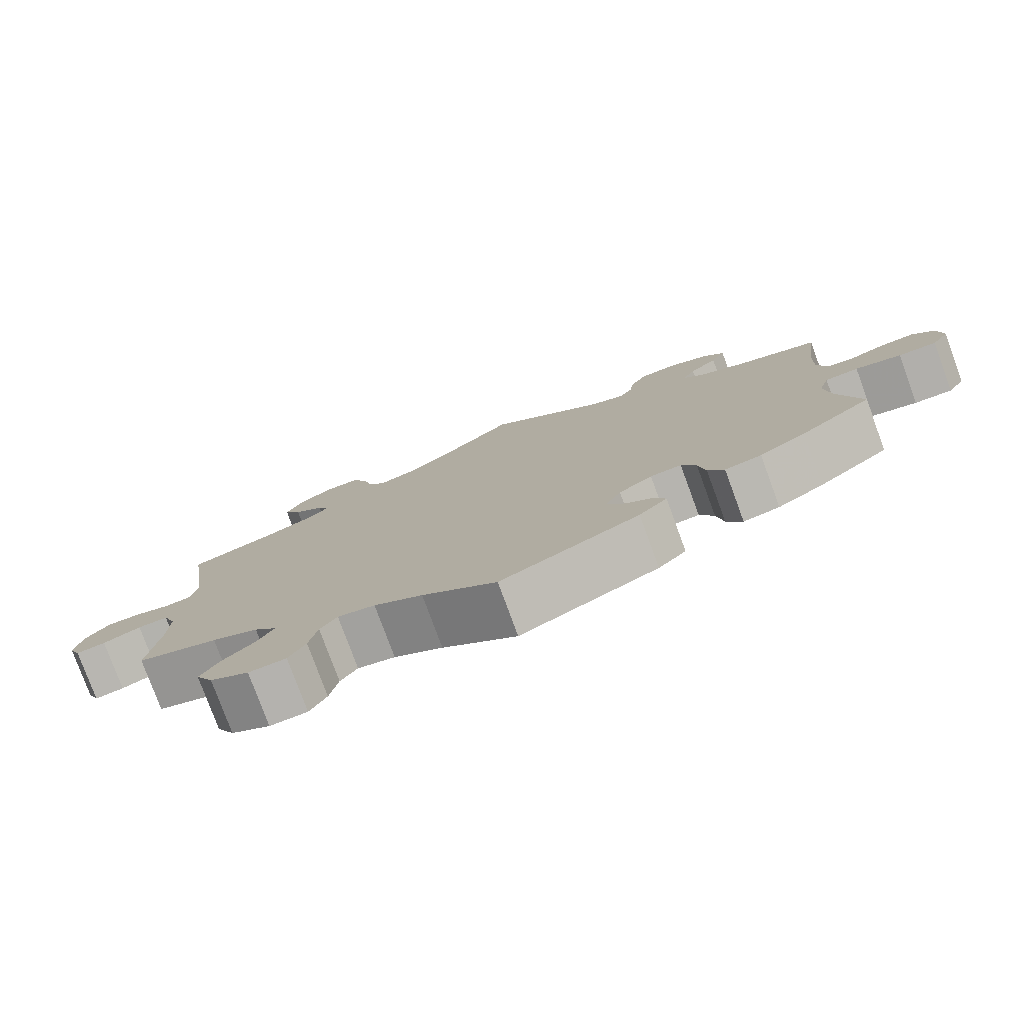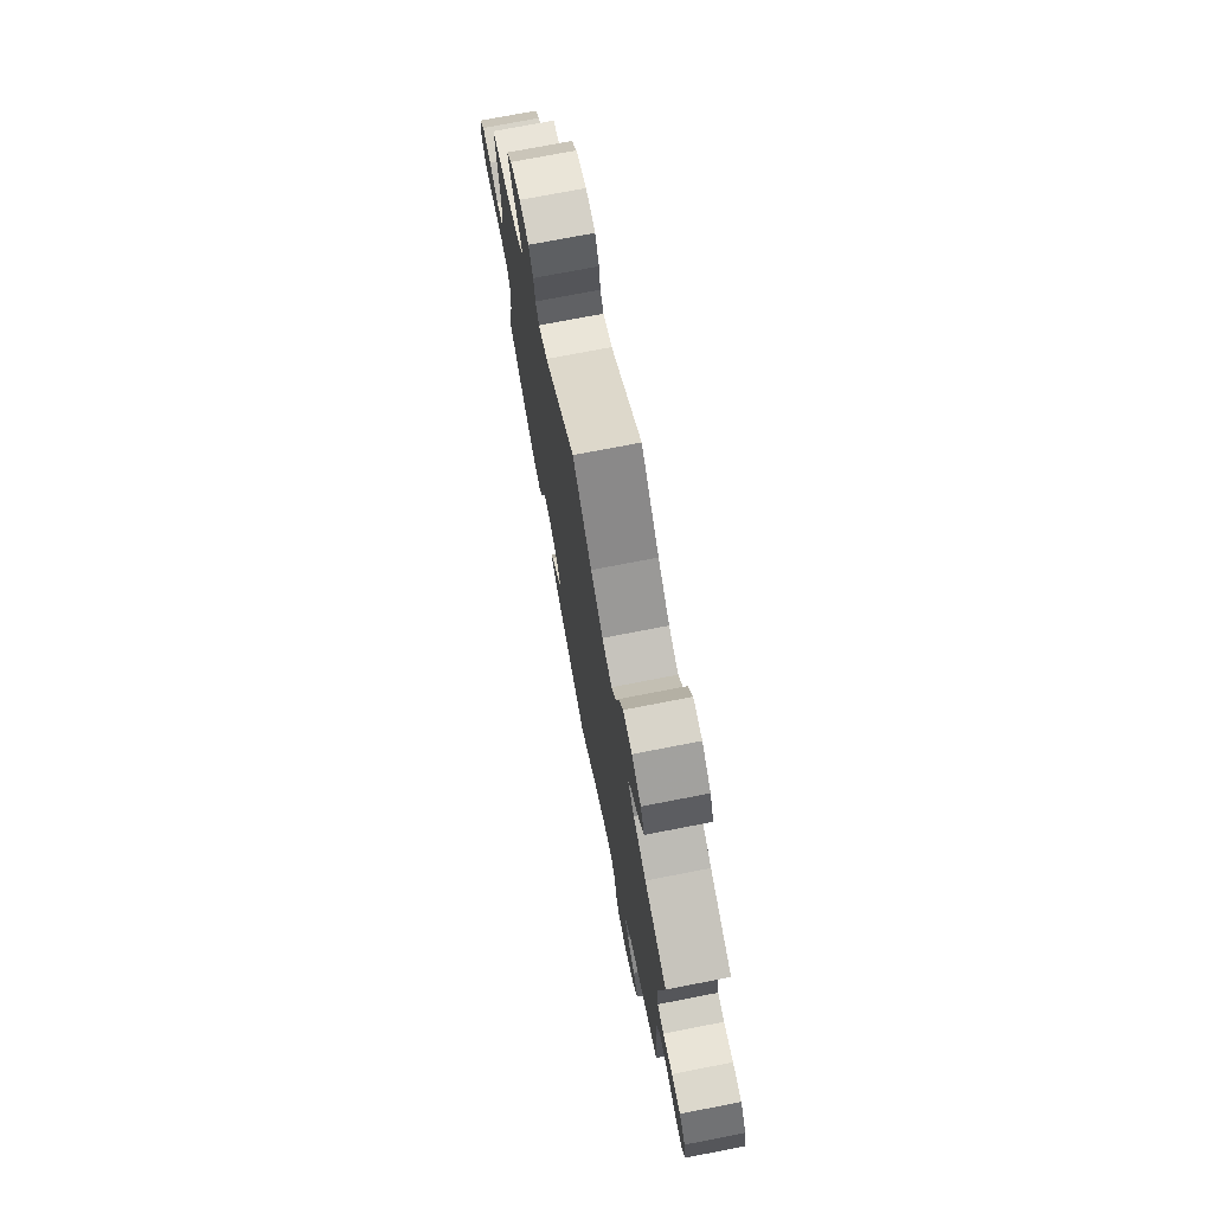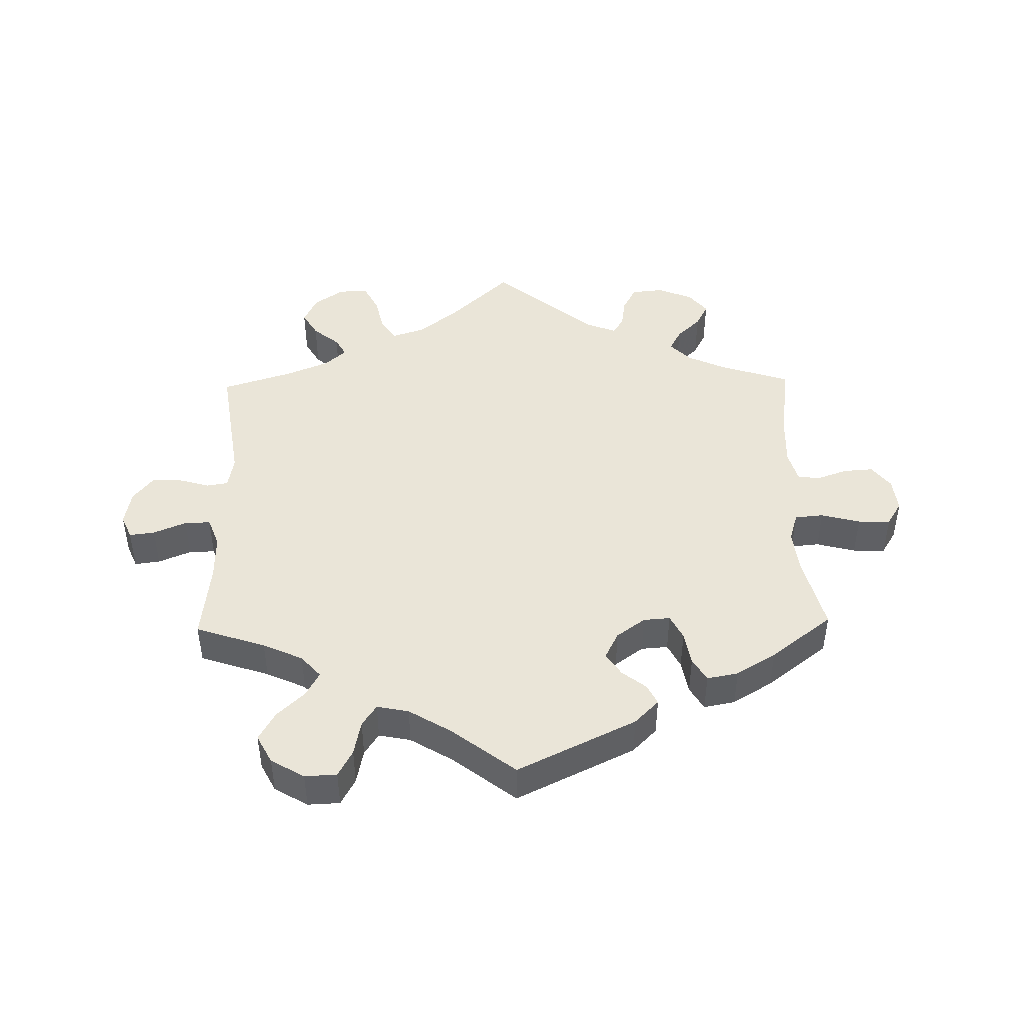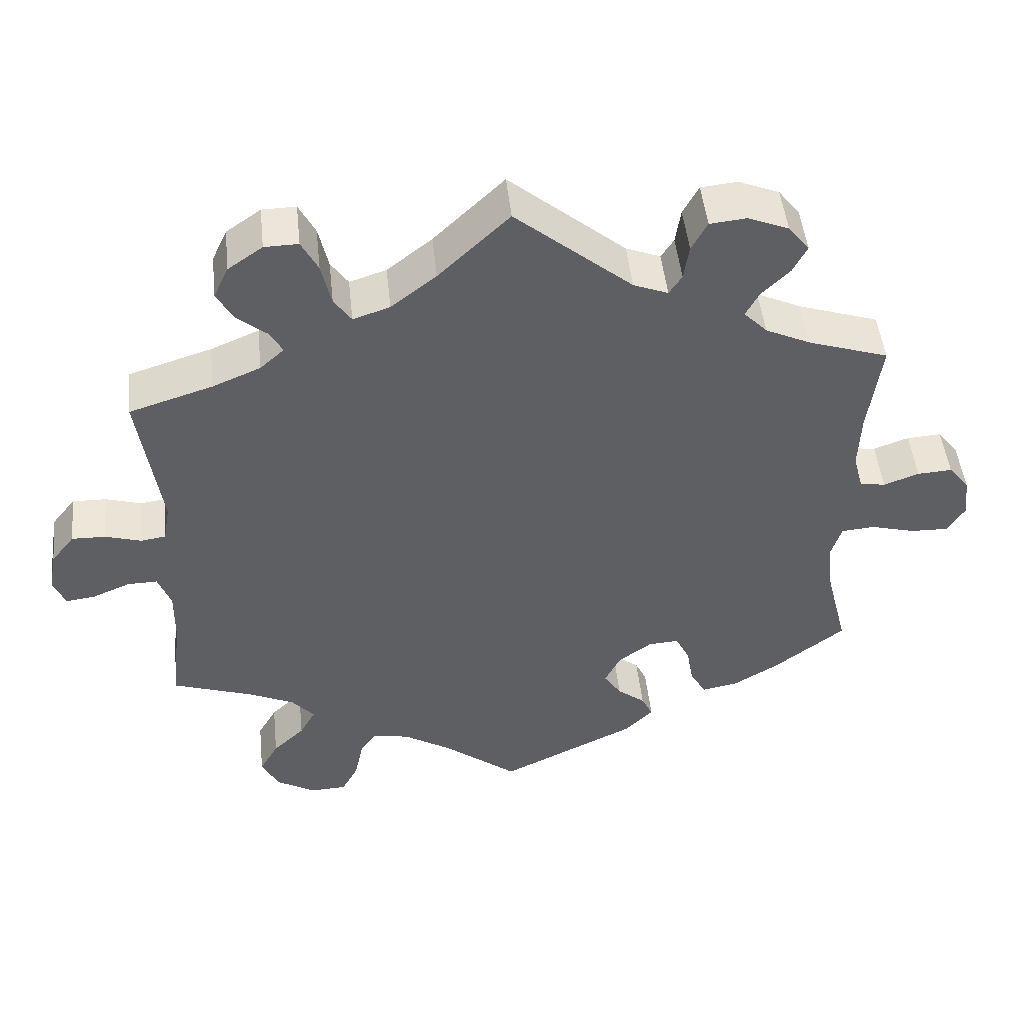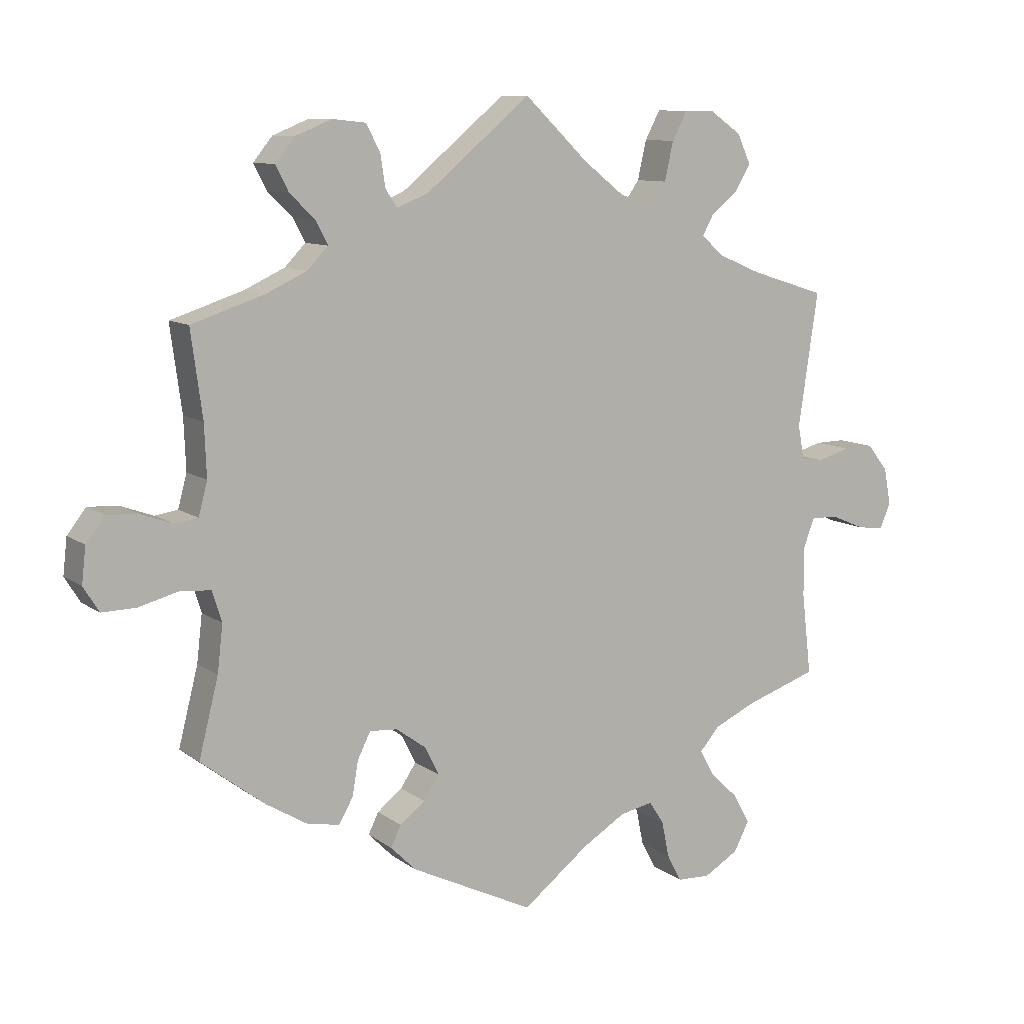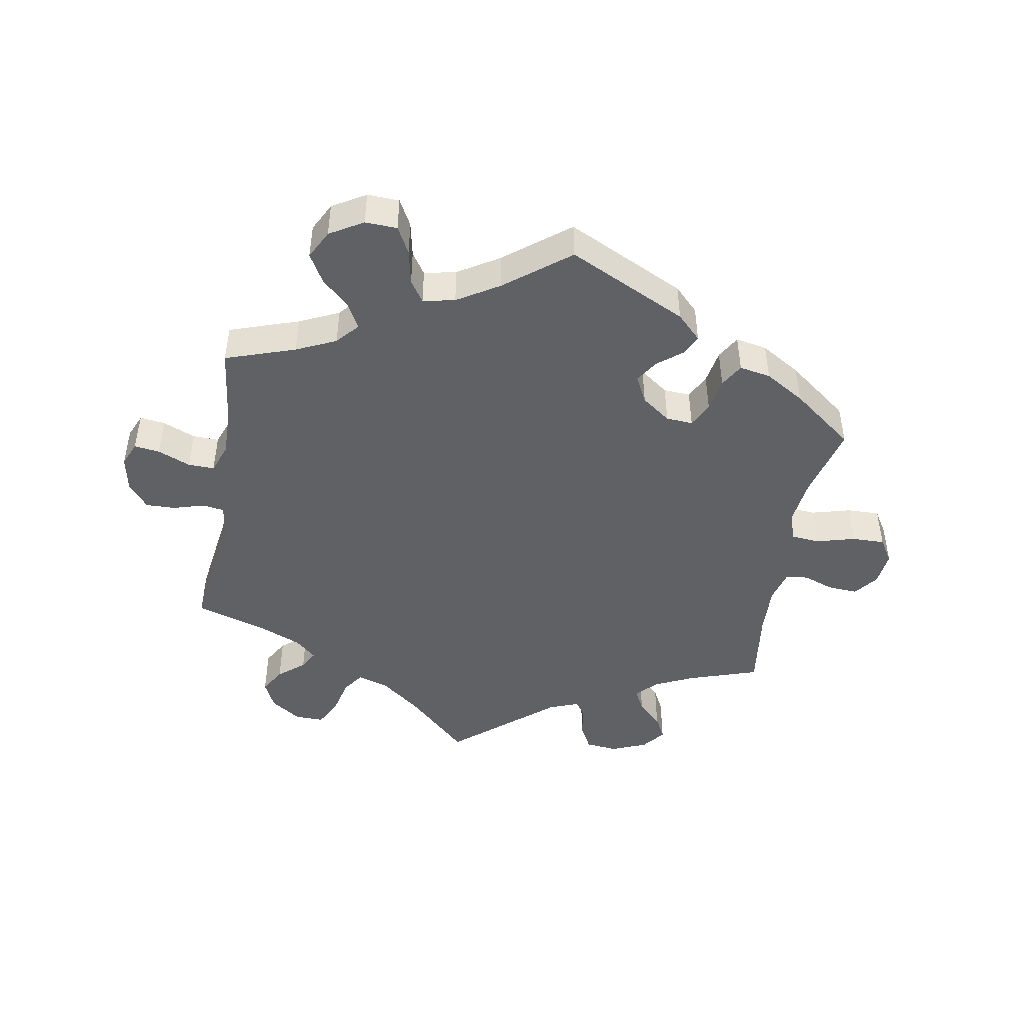
<metadata>
{"format":"obj","ext":"obj","renderer":"f3d","projection":"perspective","resolution":1024,"background":"white","views":[{"elev":-78.7,"azim":-159.8,"up":"+Z"},{"elev":73.9,"azim":79.0,"up":"+Z"},{"elev":45.1,"azim":178.8,"up":"+Y"},{"elev":48.0,"azim":174.0,"up":"+Z"},{"elev":9.9,"azim":-30.0,"up":"+Z"},{"elev":-45.9,"azim":170.2,"up":"+Y"}]}
</metadata>
<code>
v -0.394 0.07 0.324
v -0.334 0.07 0.352
v -0.303 0.07 0.384
v -0.321 0.07 0.418
v -0.358 0.07 0.454
v -0.377 0.07 0.491
v -0.349 0.07 0.526
v -0.295 0.07 0.548
v -0.246 0.07 0.543
v -0.225 0.07 0.504
v -0.218 0.07 0.457
v -0.201 0.07 0.431
v -0.155 0.07 0.449
v 0 0.07 0.578
v 0.094 0.07 0.488
v 0.154 0.07 0.441
v 0.203 0.07 0.425
v 0.226 0.07 0.458
v 0.239 0.07 0.515
v 0.261 0.07 0.557
v 0.306 0.07 0.556
v 0.352 0.07 0.524
v 0.372 0.07 0.481
v 0.349 0.07 0.442
v 0.309 0.07 0.409
v 0.293 0.07 0.38
v 0.325 0.07 0.351
v 0.389 0.07 0.324
v 0.5 0.07 0.289
v 0.471 0.07 0.092
v 0.48 0.07 0.042
v 0.513 0.07 0.037
v 0.561 0.07 0.051
v 0.606 0.07 0.052
v 0.637 0.07 0.013
v 0.647 0.07 -0.041
v 0.631 0.07 -0.078
v 0.592 0.07 -0.073
v 0.542 0.07 -0.052
v 0.502 0.07 -0.051
v 0.485 0.07 -0.096
v 0.486 0.07 -0.168
v 0.5 0.07 -0.289
v 0.393 0.07 -0.325
v 0.332 0.07 -0.353
v 0.302 0.07 -0.387
v 0.323 0.07 -0.425
v 0.365 0.07 -0.465
v 0.39 0.07 -0.509
v 0.367 0.07 -0.553
v 0.316 0.07 -0.583
v 0.267 0.07 -0.581
v 0.245 0.07 -0.54
v 0.234 0.07 -0.486
v 0.212 0.07 -0.453
v 0.163 0.07 -0.463
v 0.099 0.07 -0.502
v 0.001 0.07 -0.578
v -0.181 0.07 -0.49
v -0.218 0.07 -0.453
v -0.203 0.07 -0.422
v -0.166 0.07 -0.393
v -0.143 0.07 -0.358
v -0.164 0.07 -0.316
v -0.208 0.07 -0.284
v -0.249 0.07 -0.281
v -0.268 0.07 -0.319
v -0.277 0.07 -0.371
v -0.298 0.07 -0.407
v -0.346 0.07 -0.398
v -0.407 0.07 -0.361
v -0.501 0.07 -0.289
v -0.472 0.07 -0.174
v -0.464 0.07 -0.105
v -0.478 0.07 -0.06
v -0.522 0.07 -0.056
v -0.582 0.07 -0.072
v -0.632 0.07 -0.073
v -0.655 0.07 -0.036
v -0.649 0.07 0.017
v -0.621 0.07 0.053
v -0.575 0.07 0.05
v -0.528 0.07 0.033
v -0.494 0.07 0.038
v -0.481 0.07 0.087
v -0.484 0.07 0.163
v -0.501 0.07 0.289
v -0.394 0 0.324
v -0.334 0 0.352
v -0.303 0 0.384
v -0.321 0 0.418
v -0.358 0 0.454
v -0.377 0 0.491
v -0.349 0 0.526
v -0.295 0 0.548
v -0.246 0 0.543
v -0.225 0 0.504
v -0.218 0 0.457
v -0.201 0 0.431
v -0.155 0 0.449
v 0 0 0.578
v 0.094 0 0.488
v 0.154 0 0.441
v 0.203 0 0.425
v 0.226 0 0.458
v 0.239 0 0.515
v 0.261 0 0.557
v 0.306 0 0.556
v 0.352 0 0.524
v 0.372 0 0.481
v 0.349 0 0.442
v 0.309 0 0.409
v 0.293 0 0.38
v 0.325 0 0.351
v 0.389 0 0.324
v 0.5 0 0.289
v 0.471 0 0.092
v 0.48 0 0.042
v 0.513 0 0.037
v 0.561 0 0.051
v 0.606 0 0.052
v 0.637 0 0.013
v 0.647 0 -0.041
v 0.631 0 -0.078
v 0.592 0 -0.073
v 0.542 0 -0.052
v 0.502 0 -0.051
v 0.485 0 -0.096
v 0.486 0 -0.168
v 0.5 0 -0.289
v 0.393 0 -0.325
v 0.332 0 -0.353
v 0.302 0 -0.387
v 0.323 0 -0.425
v 0.365 0 -0.465
v 0.39 0 -0.509
v 0.367 0 -0.553
v 0.316 0 -0.583
v 0.267 0 -0.581
v 0.245 0 -0.54
v 0.234 0 -0.486
v 0.212 0 -0.453
v 0.163 0 -0.463
v 0.099 0 -0.502
v 0.001 0 -0.578
v -0.181 0 -0.49
v -0.218 0 -0.453
v -0.203 0 -0.422
v -0.166 0 -0.393
v -0.143 0 -0.358
v -0.164 0 -0.316
v -0.208 0 -0.284
v -0.249 0 -0.281
v -0.268 0 -0.319
v -0.277 0 -0.371
v -0.298 0 -0.407
v -0.346 0 -0.398
v -0.407 0 -0.361
v -0.501 0 -0.289
v -0.472 0 -0.174
v -0.464 0 -0.105
v -0.478 0 -0.06
v -0.522 0 -0.056
v -0.582 0 -0.072
v -0.632 0 -0.073
v -0.655 0 -0.036
v -0.649 0 0.017
v -0.621 0 0.053
v -0.575 0 0.05
v -0.528 0 0.033
v -0.494 0 0.038
v -0.481 0 0.087
v -0.484 0 0.163
v -0.501 0 0.289
f 86 87 1
f 85 86 1 2
f 84 85 2 3
f 80 81 82 83
f 78 79 80 83
f 76 77 78 83
f 75 76 83 84
f 74 75 84 3
f 70 71 72 73
f 70 73 74 3
f 67 68 69 70
f 66 67 70 3
f 59 60 61 62
f 57 58 59 62
f 56 57 62 63
f 55 56 63 64
f 51 52 53 54
f 51 54 55
f 50 51 55
f 47 48 49 50
f 46 47 50 55
f 45 46 55 64
f 42 43 44
f 41 42 44 45
f 40 41 45 64
f 36 37 38 39
f 36 39 40
f 35 36 40
f 32 33 34 35
f 31 32 35 40
f 28 29 30
f 27 28 30 31
f 26 27 31 40
f 22 23 24 25
f 22 25 26
f 21 22 26
f 18 19 20 21
f 17 18 21 26
f 16 17 26 40
f 13 14 15
f 12 13 15 16
f 8 9 10 11
f 8 11 12
f 7 8 12
f 4 5 6 7
f 3 4 7 12
f 65 66 3 12
f 40 64 65
f 12 16 40 65
f 88 174 173
f 89 88 173 172
f 90 89 172 171
f 170 169 168 167
f 170 167 166 165
f 170 165 164 163
f 171 170 163 162
f 90 171 162 161
f 160 159 158 157
f 90 161 160 157
f 157 156 155 154
f 90 157 154 153
f 149 148 147 146
f 149 146 145 144
f 150 149 144 143
f 151 150 143 142
f 141 140 139 138
f 142 141 138
f 142 138 137
f 137 136 135 134
f 142 137 134 133
f 151 142 133 132
f 131 130 129
f 132 131 129 128
f 151 132 128 127
f 126 125 124 123
f 127 126 123
f 127 123 122
f 122 121 120 119
f 127 122 119 118
f 117 116 115
f 118 117 115 114
f 127 118 114 113
f 112 111 110 109
f 113 112 109
f 113 109 108
f 108 107 106 105
f 113 108 105 104
f 127 113 104 103
f 102 101 100
f 103 102 100 99
f 98 97 96 95
f 99 98 95
f 99 95 94
f 94 93 92 91
f 99 94 91 90
f 99 90 153 152
f 152 151 127
f 152 127 103 99
f 1 88 89 2
f 2 89 90 3
f 3 90 91 4
f 4 91 92 5
f 5 92 93 6
f 6 93 94 7
f 7 94 95 8
f 8 95 96 9
f 9 96 97 10
f 10 97 98 11
f 11 98 99 12
f 12 99 100 13
f 13 100 101 14
f 14 101 102 15
f 15 102 103 16
f 16 103 104 17
f 17 104 105 18
f 18 105 106 19
f 19 106 107 20
f 20 107 108 21
f 21 108 109 22
f 22 109 110 23
f 23 110 111 24
f 24 111 112 25
f 25 112 113 26
f 26 113 114 27
f 27 114 115 28
f 28 115 116 29
f 29 116 117 30
f 30 117 118 31
f 31 118 119 32
f 32 119 120 33
f 33 120 121 34
f 34 121 122 35
f 35 122 123 36
f 36 123 124 37
f 37 124 125 38
f 38 125 126 39
f 39 126 127 40
f 40 127 128 41
f 41 128 129 42
f 42 129 130 43
f 43 130 131 44
f 44 131 132 45
f 45 132 133 46
f 46 133 134 47
f 47 134 135 48
f 48 135 136 49
f 49 136 137 50
f 50 137 138 51
f 51 138 139 52
f 52 139 140 53
f 53 140 141 54
f 54 141 142 55
f 55 142 143 56
f 56 143 144 57
f 57 144 145 58
f 58 145 146 59
f 59 146 147 60
f 60 147 148 61
f 61 148 149 62
f 62 149 150 63
f 63 150 151 64
f 64 151 152 65
f 65 152 153 66
f 66 153 154 67
f 67 154 155 68
f 68 155 156 69
f 69 156 157 70
f 70 157 158 71
f 71 158 159 72
f 72 159 160 73
f 73 160 161 74
f 74 161 162 75
f 75 162 163 76
f 76 163 164 77
f 77 164 165 78
f 78 165 166 79
f 79 166 167 80
f 80 167 168 81
f 81 168 169 82
f 82 169 170 83
f 83 170 171 84
f 84 171 172 85
f 85 172 173 86
f 86 173 174 87
f 87 174 88 1

</code>
